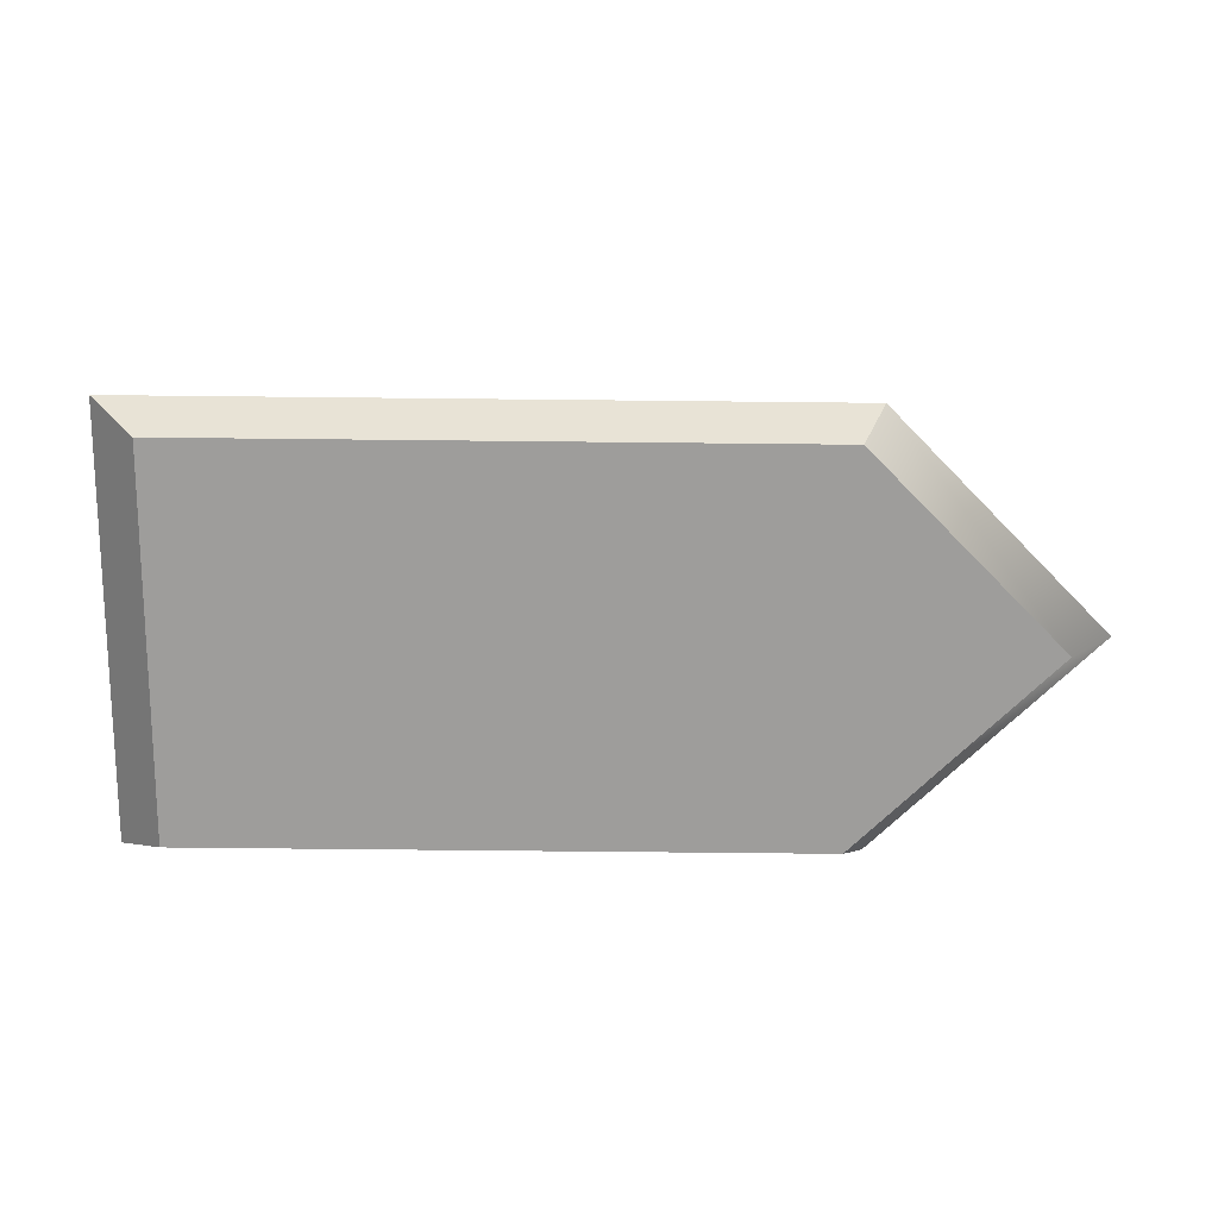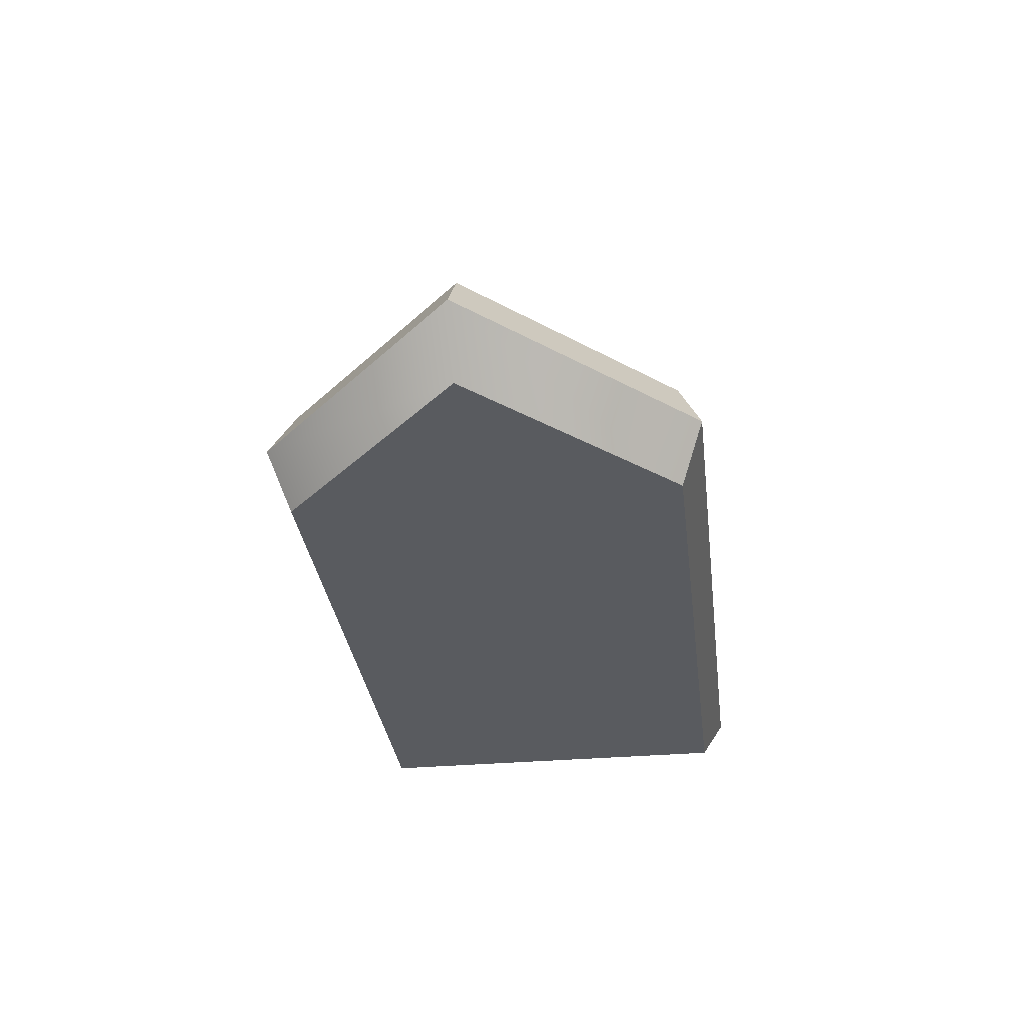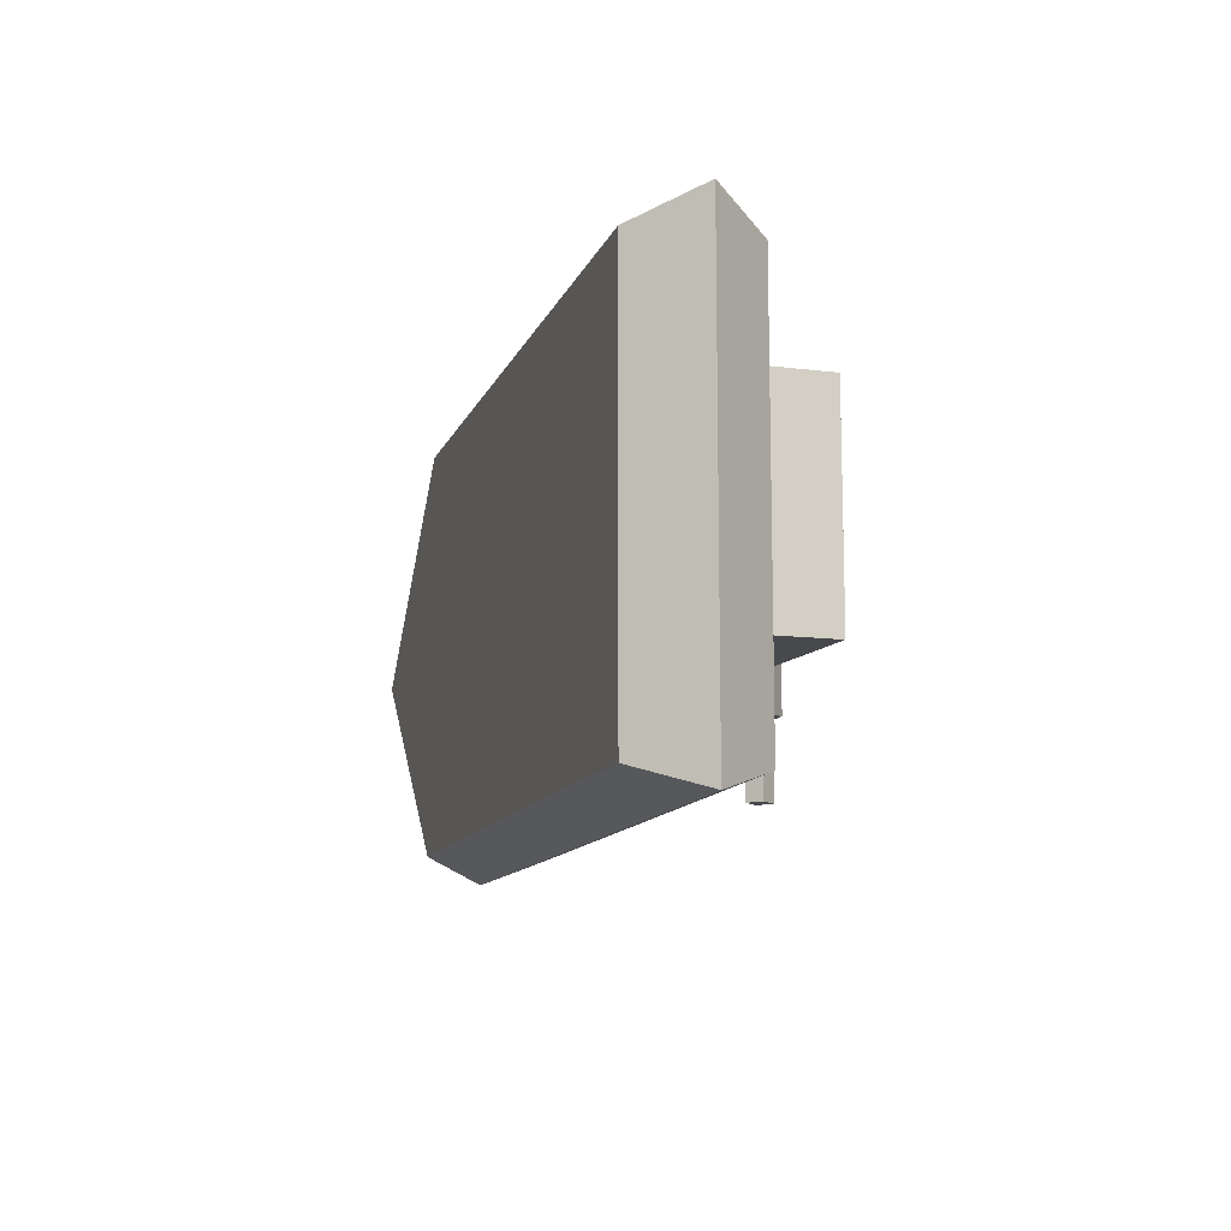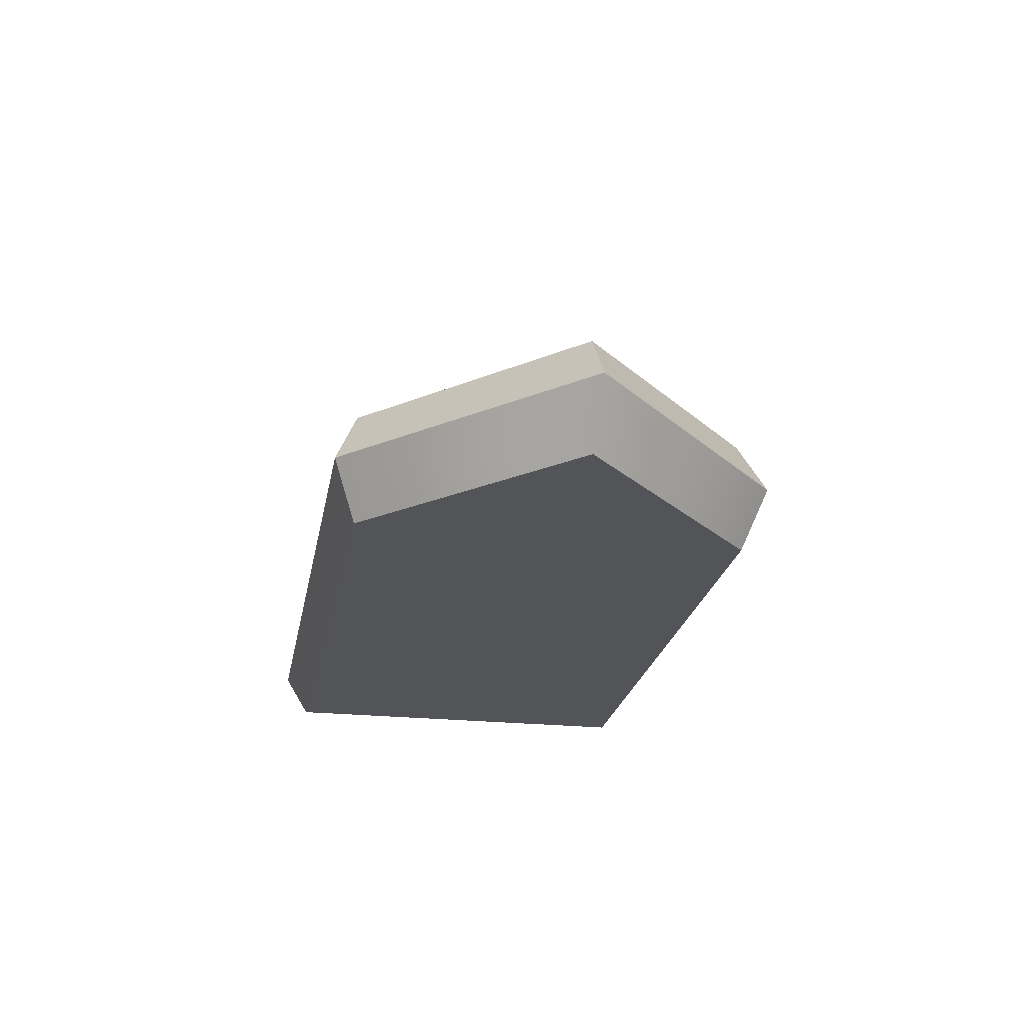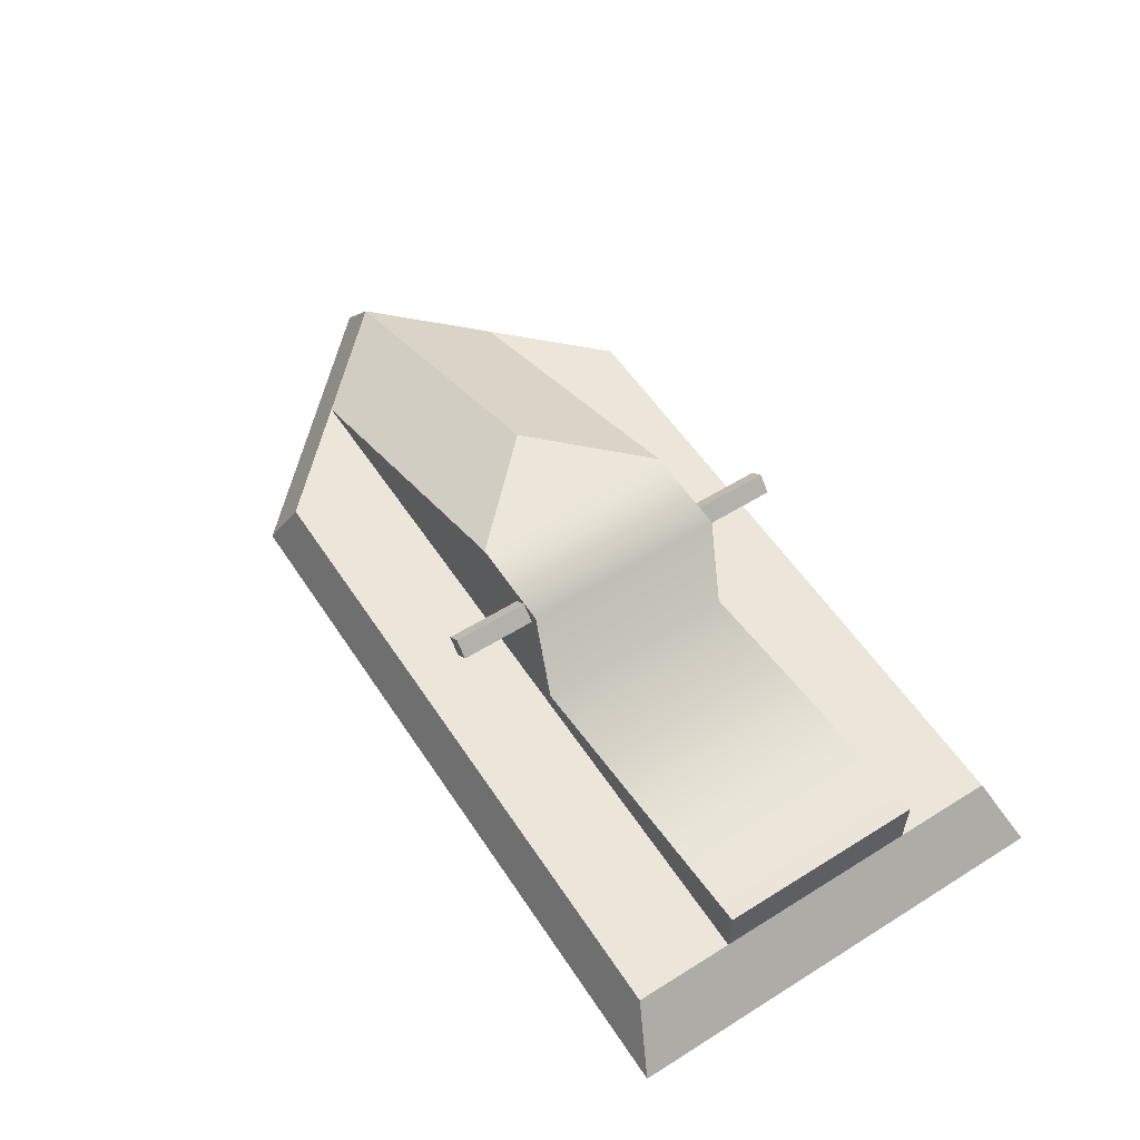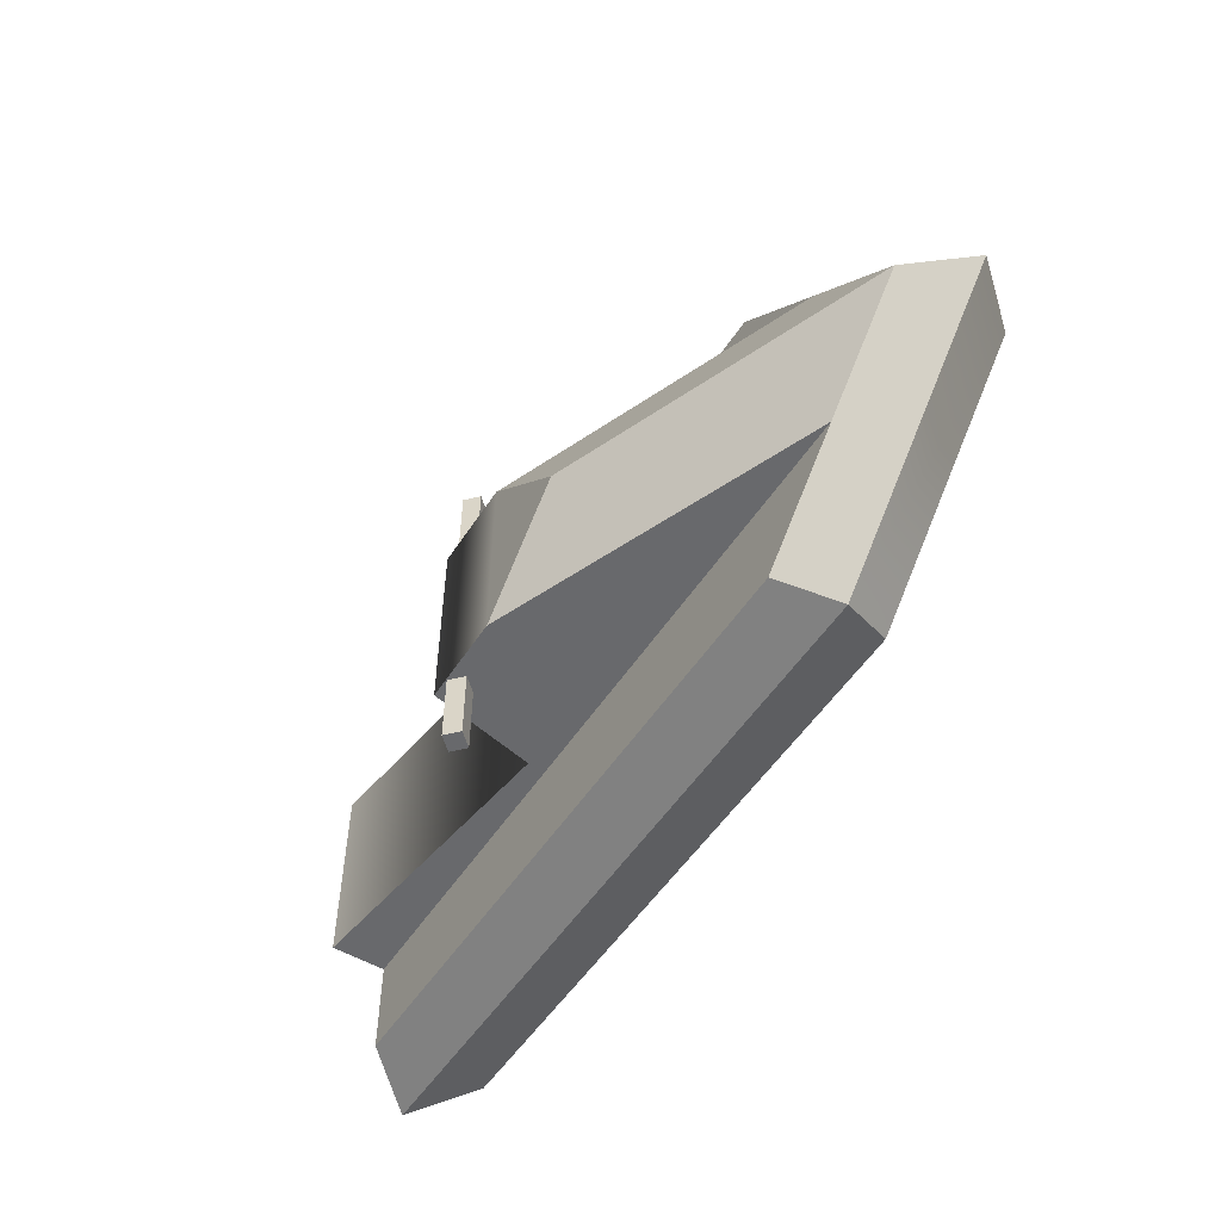
<metadata>
{"format":"obj","ext":"obj","renderer":"f3d","projection":"perspective","resolution":1024,"background":"white","views":[{"elev":-70.5,"azim":179.4,"up":"+Y"},{"elev":-32.0,"azim":-82.9,"up":"+Y"},{"elev":-12.1,"azim":73.5,"up":"+Z"},{"elev":-23.4,"azim":-100.2,"up":"+Y"},{"elev":56.6,"azim":56.9,"up":"+Y"},{"elev":-52.7,"azim":-122.3,"up":"+Z"}]}
</metadata>
<code>
v  -51.01 0 -0.0768
v  -31.39 0 -19.56
v  31.92 0 -19.56
v  -31.39 0 19.63
v  31.92 0 19.63
v  32.08 11.41 19.7
v  32.08 11.41 10
v  19.99 11.41 10
v  -0.0133 11.41 10
v  -41.18 11.41 10
v  -31.47 11.41 19.7
v  36.84 5.739 21.93
v  -33.9 5.739 21.93
v  36.84 5.739 -21.86
v  -33.9 5.739 -21.86
v  -55.82 5.739 0.0048
v  32.08 11.41 -19.64
v  32.08 11.41 -9.985
v  -31.47 11.41 -19.64
v  -51.17 11.41 0.0071
v  -41.15 11.41 -9.986
v  19.99 11.41 -9.986
v  -0.0022 11.41 -9.986
v  32.08 16.91 -9.985
v  2.333 13.19 -9.986
v  2.333 13.19 10
v  32.08 16.91 10
v  -9.004 24.1 -9.986
v  -19.02 24.1 0.0071
v  -9.03 24.1 10
v  -0.0133 24.1 10
v  -0.0022 24.1 -9.986
v  -3.358 22.8 10
v  -2.037 24.02 10
v  -2.06 21.39 10
v  -0.7399 22.61 10
v  -2.06 21.39 -9.986
v  -0.7399 22.61 -9.986
v  -3.358 22.8 -9.986
v  -2.037 24.02 -9.986
v  -2.06 21.39 17.32
v  -3.358 22.8 17.32
v  -0.7399 22.61 17.32
v  -2.037 24.02 17.32
v  -2.06 21.39 -17.29
v  -3.358 22.8 -17.29
v  -2.037 24.02 -17.29
v  -0.7399 22.61 -17.29
g Box001
f 1 2 3 4
f 4 3 5
f 6 7 8 9
f 6 9 10 11
f 4 5 12 13
f 5 3 14 12
f 3 2 15 14
f 1 16 15 2
f 4 13 16 1
f 13 12 6 11
f 12 14 17 18
f 12 18 7 6
f 14 15 19 17
f 15 16 20 21
f 15 21 19
f 16 13 11 10
f 16 10 20
f 18 17 19 22
f 19 21 23 22
f 24 25 26 27
f 28 29 30 31
f 32 28 31
f 32 31 26 25
f 20 10 30 29
f 9 8 26
f 8 7 27 26
f 7 18 24 27
f 18 22 25 24
f 23 32 25
f 21 20 29 28
f 26 31 9
f 25 22 23
f 33 34 31 30
f 35 33 30 9
f 30 10 9
f 36 35 9 31
f 36 31 34
f 37 38 32 23
f 37 23 21 28
f 39 37 28 40
f 40 28 32 38
f 33 35 41 42
f 43 36 34 44
f 42 41 43 44
f 35 36 43 41
f 45 46 47 48
f 33 42 44 34
f 45 48 38 37
f 37 39 46 45
f 47 46 39 40
f 38 48 47 40

</code>
